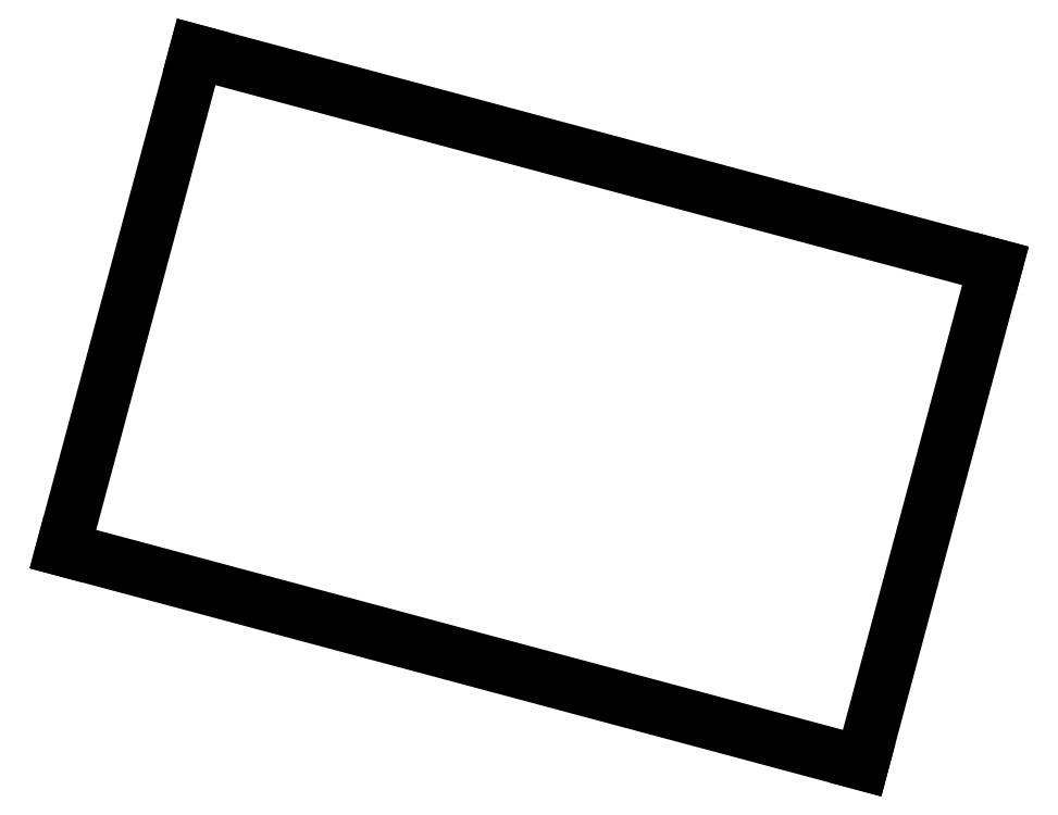
<metadata>
{"format":"dxf","ext":"dxf","renderer":"ezdxf+matplotlib","layout":"modelspace","background":"white","min_lineweight":24,"dpi":150}
</metadata>
<code>
0
SECTION
2
ENTITIES
0
LINE
8
0
10
50.17
20
-14.54
11
75.76
21
-21.4
0
LINE
8
0
10
75.76
20
-21.4
11
80.03
21
-5.46
0
LINE
8
0
10
80.03
20
-5.46
11
54.44
21
1.398
0
LINE
8
0
10
54.44
20
1.398
11
50.17
21
-14.54
0
ENDSEC
0
EOF

</code>
